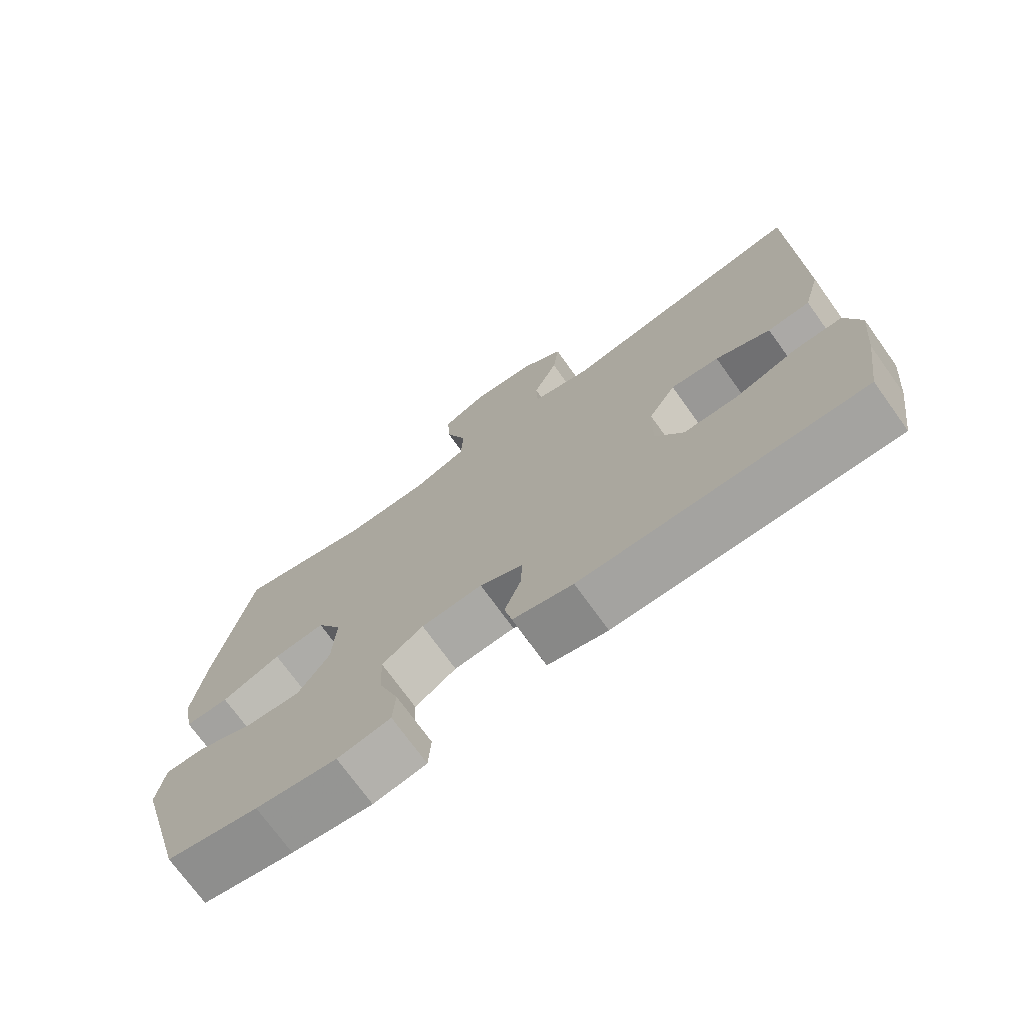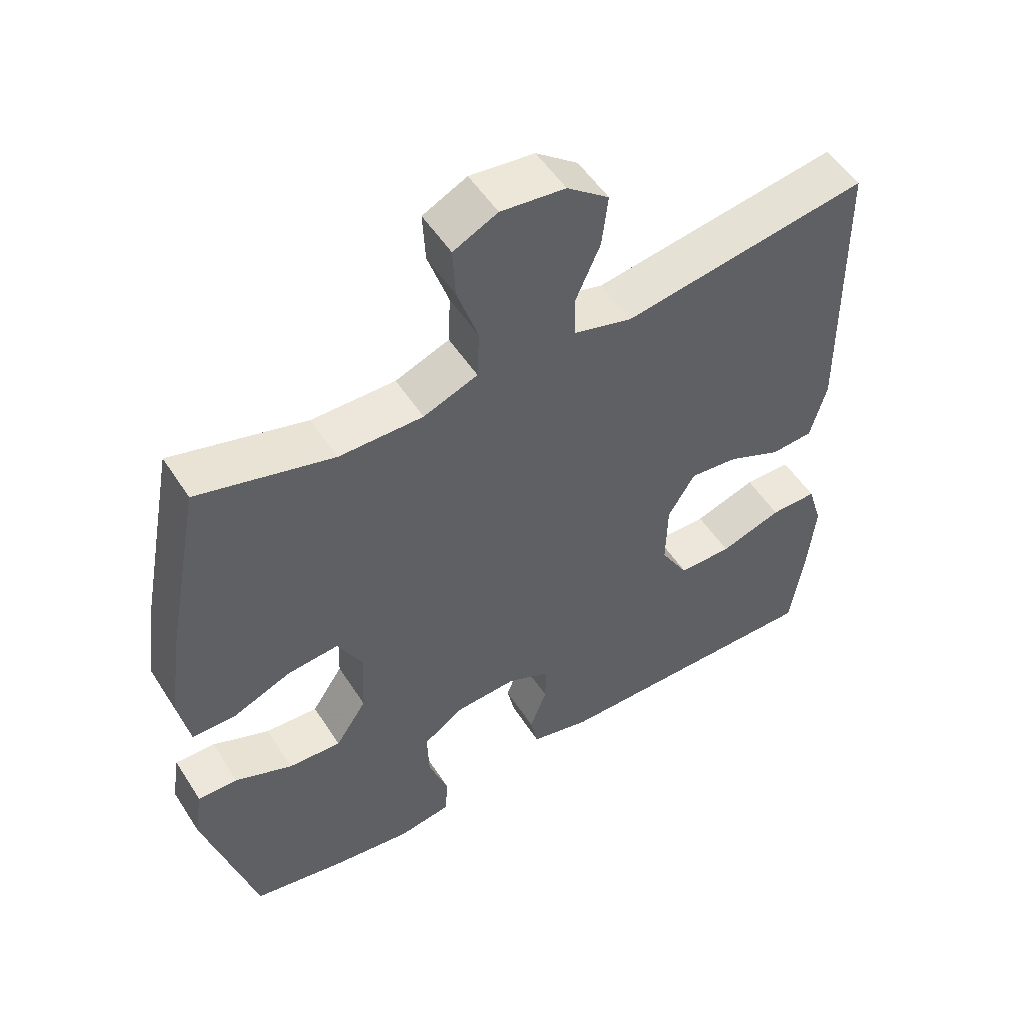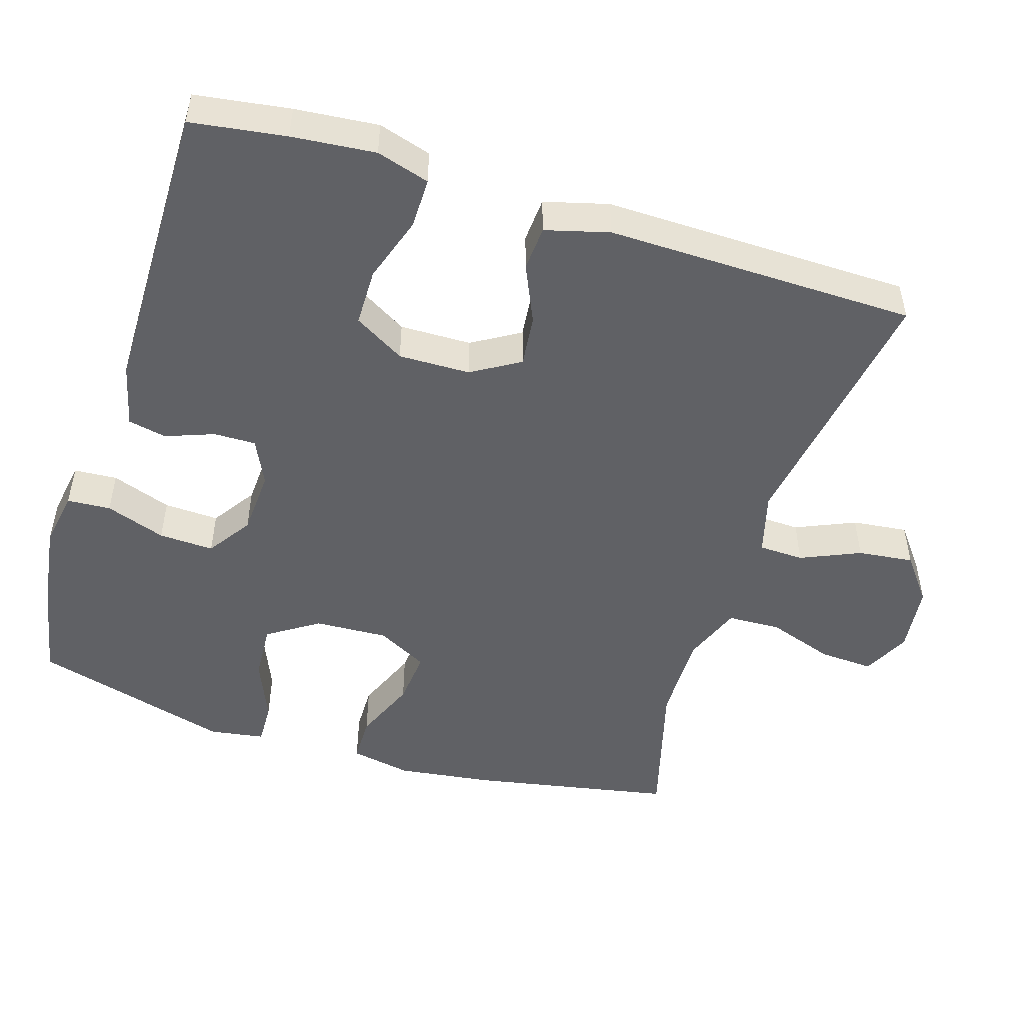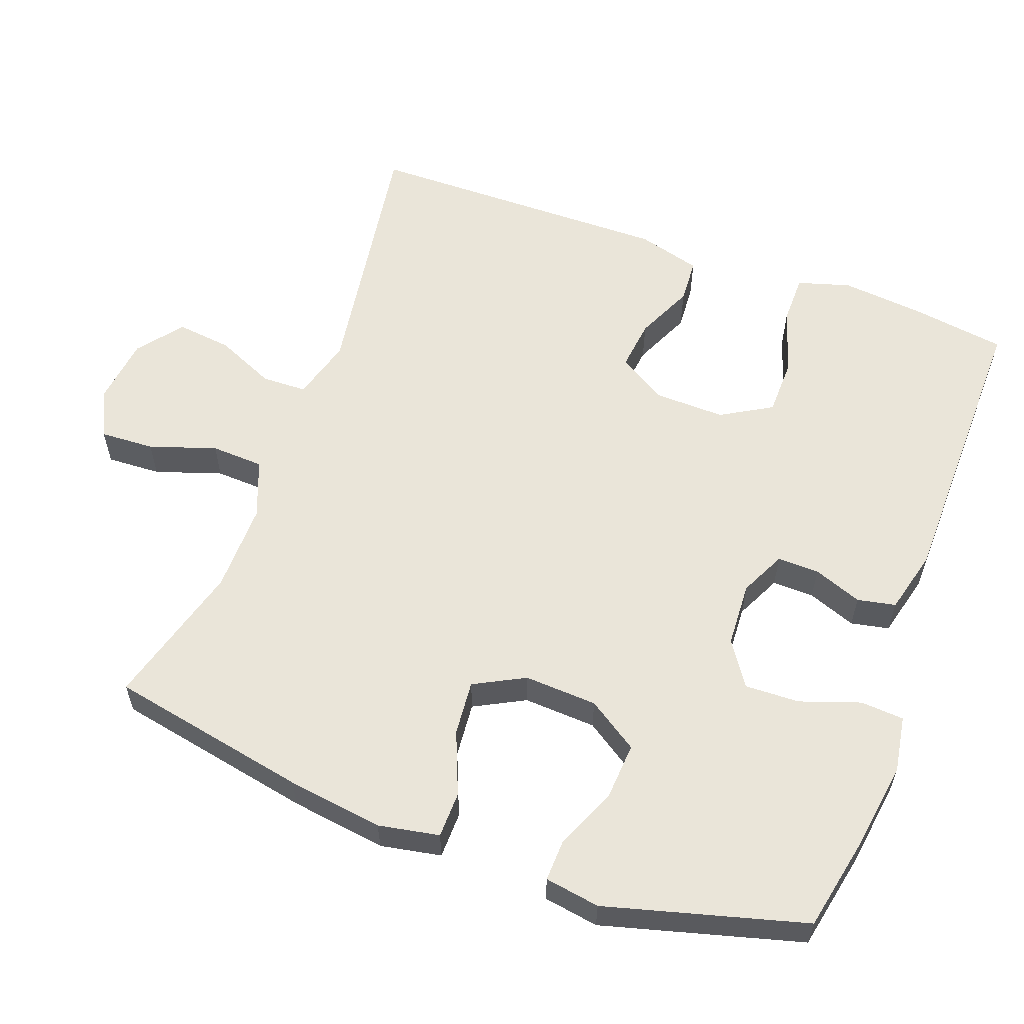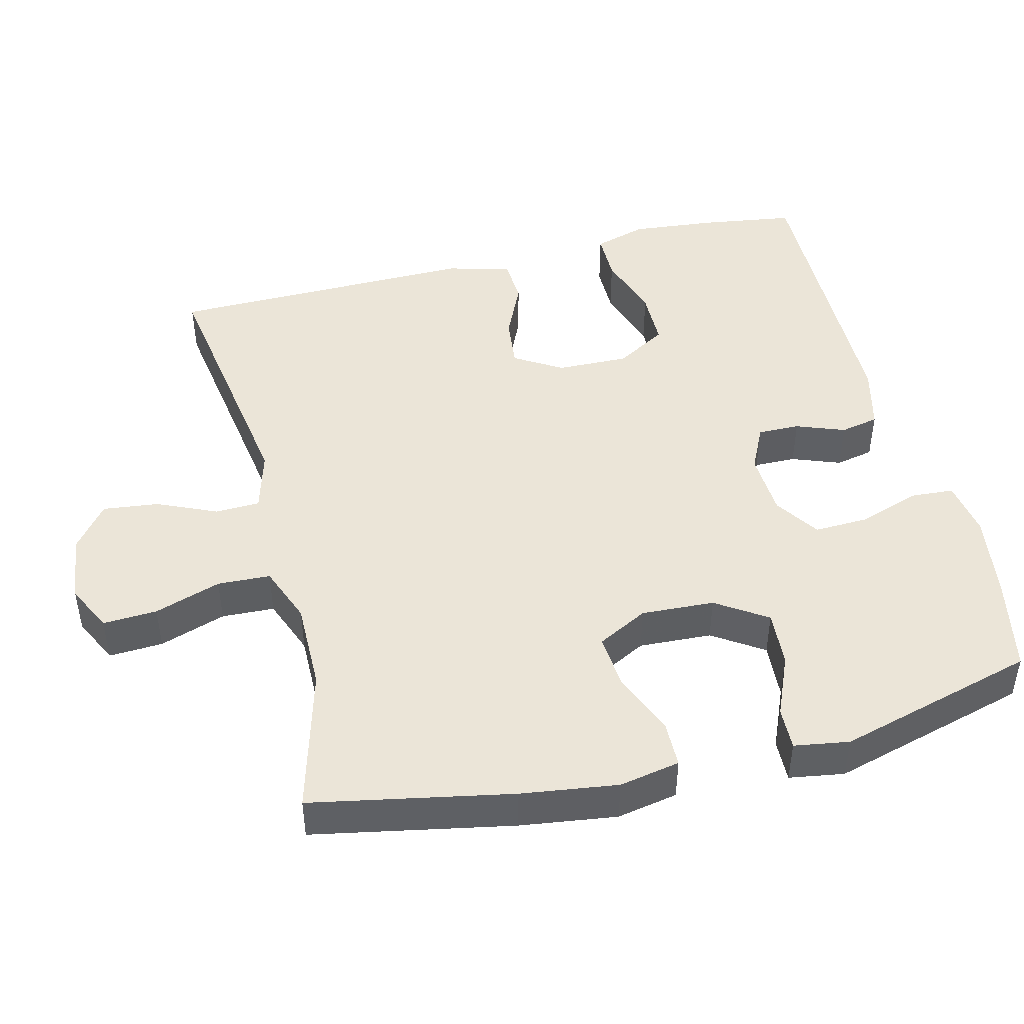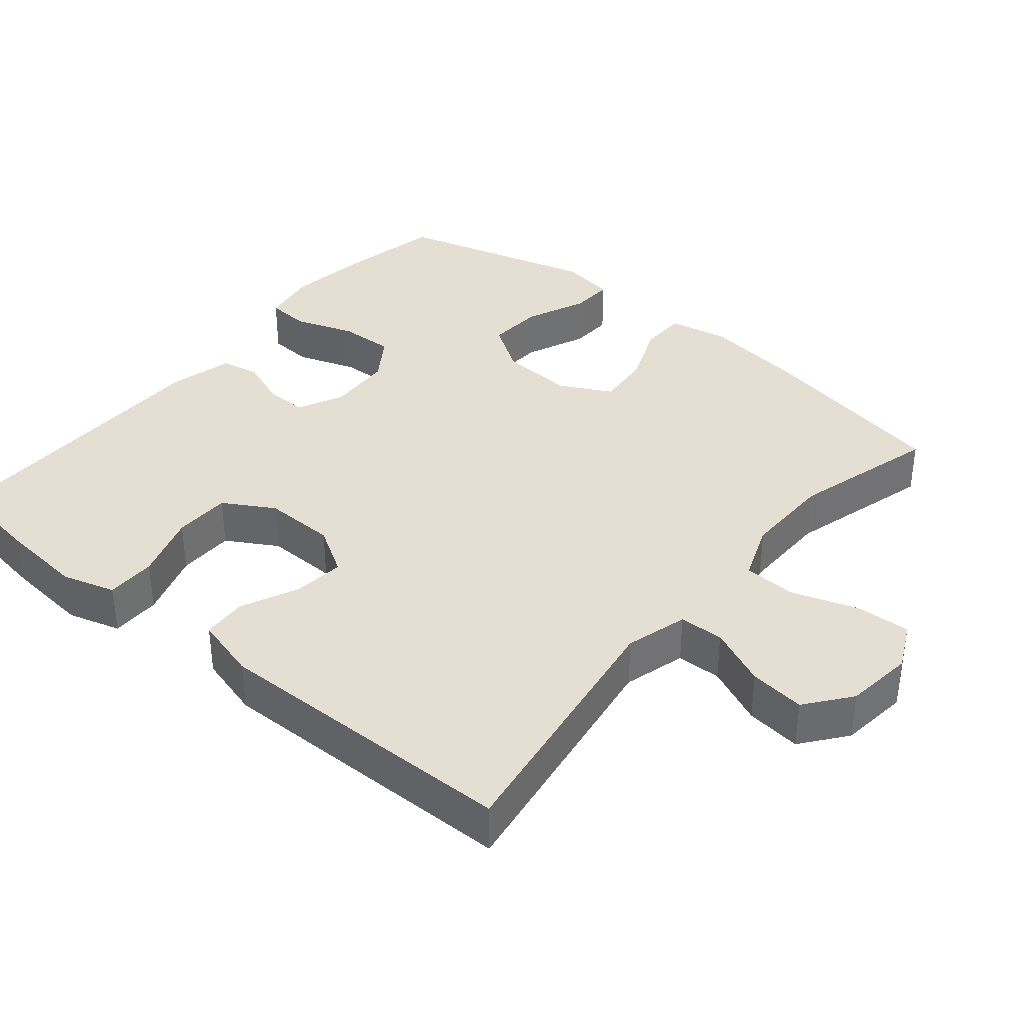
<metadata>
{"format":"obj","ext":"obj","renderer":"f3d","projection":"perspective","resolution":1024,"background":"white","views":[{"elev":-73.2,"azim":-144.3,"up":"+Z"},{"elev":52.6,"azim":148.0,"up":"+Z"},{"elev":-49.9,"azim":-107.5,"up":"+Y"},{"elev":58.5,"azim":110.4,"up":"+Y"},{"elev":46.0,"azim":76.1,"up":"+Y"},{"elev":37.0,"azim":-50.2,"up":"+Y"}]}
</metadata>
<code>
v 0.5 0.07 0.5
v 0.553 0.07 0.224
v 0.571 0.07 0.091
v 0.555 0.07 0.007
v 0.491 0.07 0.006
v 0.404 0.07 0.042
v 0.328 0.07 0.049
v 0.291 0.07 -0.021
v 0.296 0.07 -0.122
v 0.342 0.07 -0.192
v 0.42 0.07 -0.187
v 0.505 0.07 -0.151
v 0.564 0.07 -0.149
v 0.576 0.07 -0.225
v 0.5 0.07 -0.5
v 0.366 0.07 -0.527
v 0.247 0.07 -0.544
v 0.169 0.07 -0.531
v 0.165 0.07 -0.471
v 0.194 0.07 -0.388
v 0.197 0.07 -0.312
v 0.136 0.07 -0.271
v 0.046 0.07 -0.266
v -0.017 0.07 -0.296
v -0.016 0.07 -0.354
v 0.009 0.07 -0.421
v -0.002 0.07 -0.474
v -0.09 0.07 -0.496
v -0.5 0.07 -0.5
v -0.519 0.07 -0.369
v -0.53 0.07 -0.254
v -0.508 0.07 -0.181
v -0.439 0.07 -0.181
v -0.347 0.07 -0.211
v -0.268 0.07 -0.21
v -0.227 0.07 -0.14
v -0.229 0.07 -0.041
v -0.269 0.07 0.025
v -0.34 0.07 0.017
v -0.42 0.07 -0.019
v -0.482 0.07 -0.015
v -0.506 0.07 0.073
v -0.5 0.07 0.5
v -0.137 0.07 0.443
v -0.051 0.07 0.467
v -0.049 0.07 0.529
v -0.085 0.07 0.611
v -0.094 0.07 0.688
v -0.032 0.07 0.736
v 0.063 0.07 0.747
v 0.128 0.07 0.715
v 0.124 0.07 0.64
v 0.093 0.07 0.548
v 0.096 0.07 0.475
v 0.176 0.07 0.444
v 0.3 0.07 0.445
v 0.5 0 0.5
v 0.553 0 0.224
v 0.571 0 0.091
v 0.555 0 0.007
v 0.491 0 0.006
v 0.404 0 0.042
v 0.328 0 0.049
v 0.291 0 -0.021
v 0.296 0 -0.122
v 0.342 0 -0.192
v 0.42 0 -0.187
v 0.505 0 -0.151
v 0.564 0 -0.149
v 0.576 0 -0.225
v 0.5 0 -0.5
v 0.366 0 -0.527
v 0.247 0 -0.544
v 0.169 0 -0.531
v 0.165 0 -0.471
v 0.194 0 -0.388
v 0.197 0 -0.312
v 0.136 0 -0.271
v 0.046 0 -0.266
v -0.017 0 -0.296
v -0.016 0 -0.354
v 0.009 0 -0.421
v -0.002 0 -0.474
v -0.09 0 -0.496
v -0.5 0 -0.5
v -0.519 0 -0.369
v -0.53 0 -0.254
v -0.508 0 -0.181
v -0.439 0 -0.181
v -0.347 0 -0.211
v -0.268 0 -0.21
v -0.227 0 -0.14
v -0.229 0 -0.041
v -0.269 0 0.025
v -0.34 0 0.017
v -0.42 0 -0.019
v -0.482 0 -0.015
v -0.506 0 0.073
v -0.5 0 0.5
v -0.137 0 0.443
v -0.051 0 0.467
v -0.049 0 0.529
v -0.085 0 0.611
v -0.094 0 0.688
v -0.032 0 0.736
v 0.063 0 0.747
v 0.128 0 0.715
v 0.124 0 0.64
v 0.093 0 0.548
v 0.096 0 0.475
v 0.176 0 0.444
v 0.3 0 0.445
f 50 51 52 53
f 50 53 54
f 49 50 54
f 46 47 48 49
f 45 46 49 54
f 44 45 54 55
f 42 43 44
f 39 40 41 42
f 38 39 42 44
f 37 38 44 55
f 31 32 33 34
f 31 34 35
f 30 31 35
f 29 30 35
f 28 29 35
f 25 26 27 28
f 24 25 28 35
f 23 24 35 36
f 17 18 19 20
f 17 20 21
f 16 17 21
f 15 16 21
f 14 15 21 22
f 11 12 13 14
f 10 11 14 22
f 3 4 5 6
f 3 6 7
f 56 1 2 3
f 56 3 7
f 55 56 7 8
f 37 55 8 9
f 22 23 36 37
f 9 10 22 37
f 109 108 107 106
f 110 109 106
f 110 106 105
f 105 104 103 102
f 110 105 102 101
f 111 110 101 100
f 100 99 98
f 98 97 96 95
f 100 98 95 94
f 111 100 94 93
f 90 89 88 87
f 91 90 87
f 91 87 86
f 91 86 85
f 91 85 84
f 84 83 82 81
f 91 84 81 80
f 92 91 80 79
f 76 75 74 73
f 77 76 73
f 77 73 72
f 77 72 71
f 78 77 71 70
f 70 69 68 67
f 78 70 67 66
f 62 61 60 59
f 63 62 59
f 59 58 57 112
f 63 59 112
f 64 63 112 111
f 65 64 111 93
f 93 92 79 78
f 93 78 66 65
f 1 57 58 2
f 2 58 59 3
f 3 59 60 4
f 4 60 61 5
f 5 61 62 6
f 6 62 63 7
f 7 63 64 8
f 8 64 65 9
f 9 65 66 10
f 10 66 67 11
f 11 67 68 12
f 12 68 69 13
f 13 69 70 14
f 14 70 71 15
f 15 71 72 16
f 16 72 73 17
f 17 73 74 18
f 18 74 75 19
f 19 75 76 20
f 20 76 77 21
f 21 77 78 22
f 22 78 79 23
f 23 79 80 24
f 24 80 81 25
f 25 81 82 26
f 26 82 83 27
f 27 83 84 28
f 28 84 85 29
f 29 85 86 30
f 30 86 87 31
f 31 87 88 32
f 32 88 89 33
f 33 89 90 34
f 34 90 91 35
f 35 91 92 36
f 36 92 93 37
f 37 93 94 38
f 38 94 95 39
f 39 95 96 40
f 40 96 97 41
f 41 97 98 42
f 42 98 99 43
f 43 99 100 44
f 44 100 101 45
f 45 101 102 46
f 46 102 103 47
f 47 103 104 48
f 48 104 105 49
f 49 105 106 50
f 50 106 107 51
f 51 107 108 52
f 52 108 109 53
f 53 109 110 54
f 54 110 111 55
f 55 111 112 56
f 56 112 57 1

</code>
